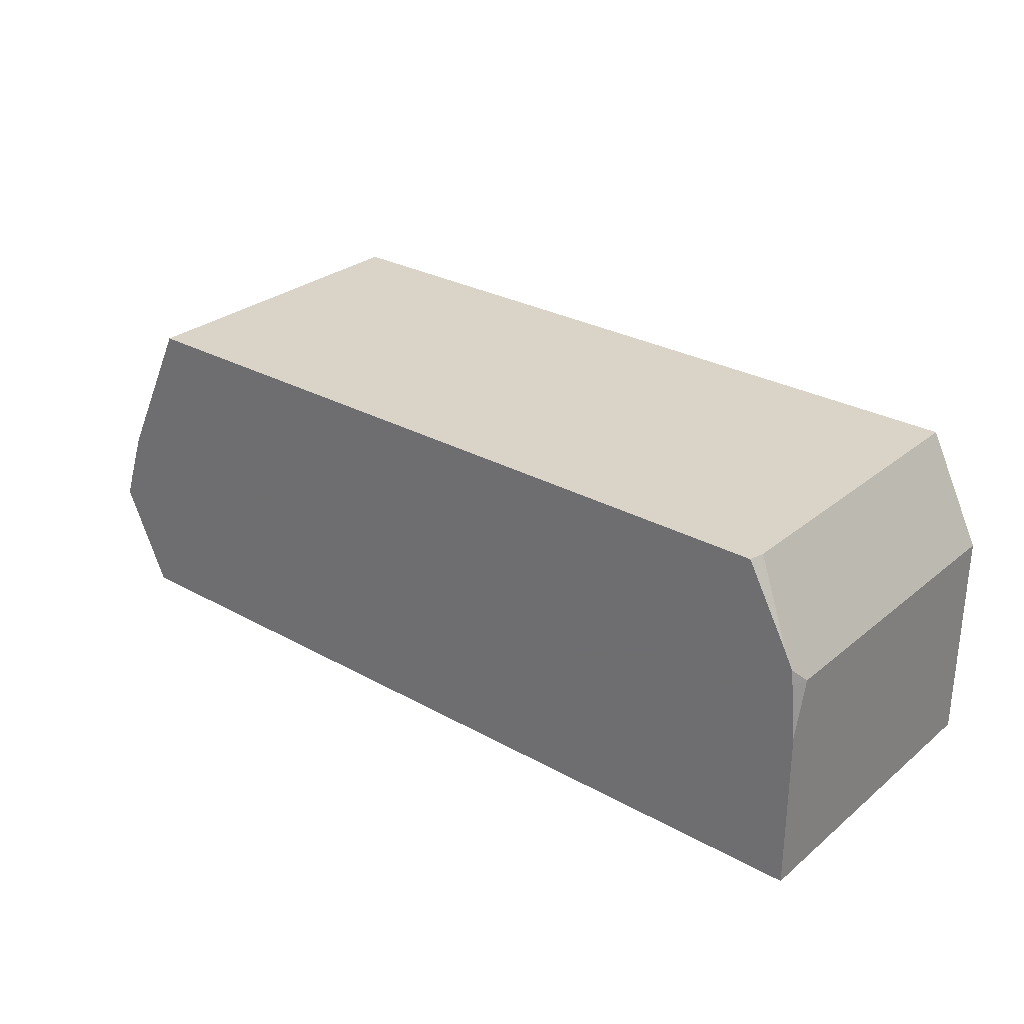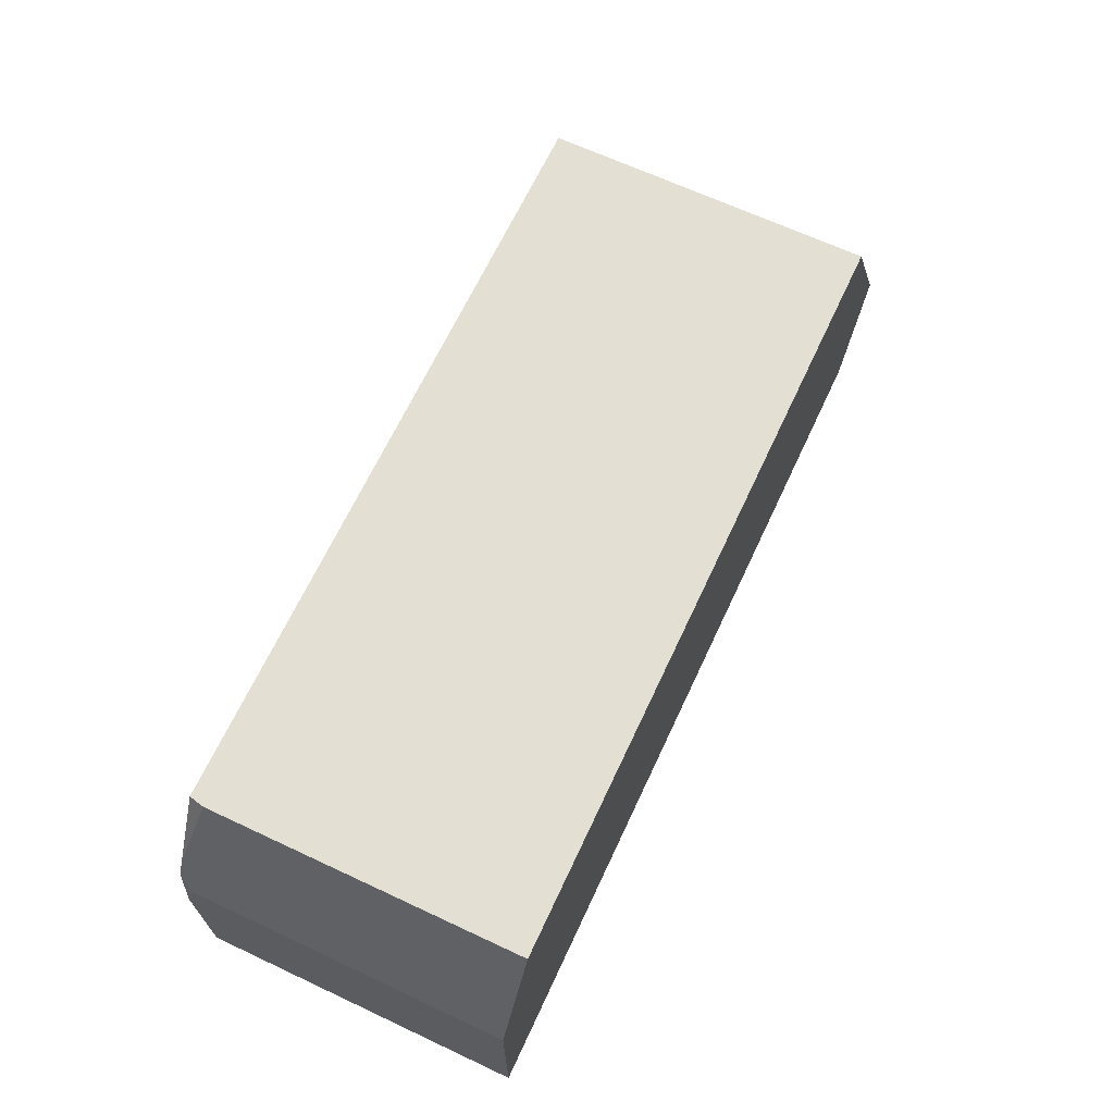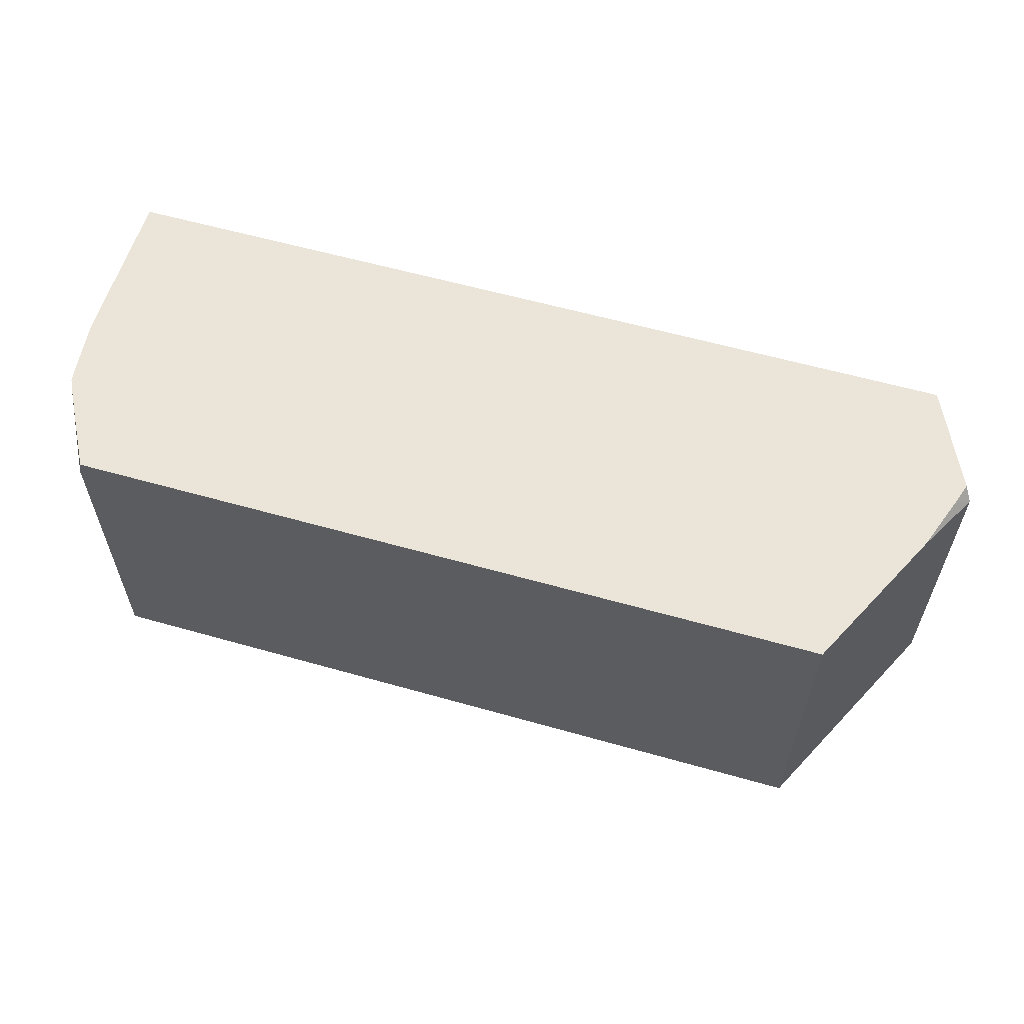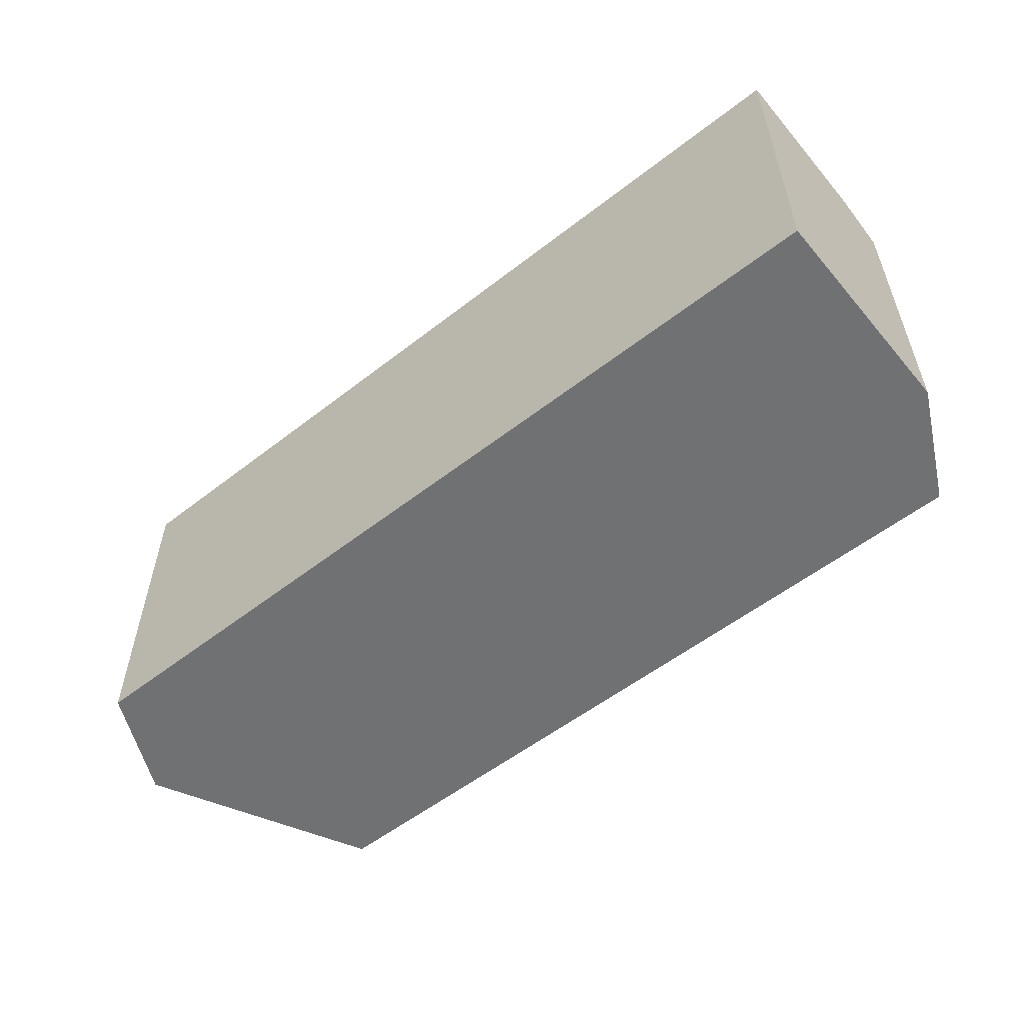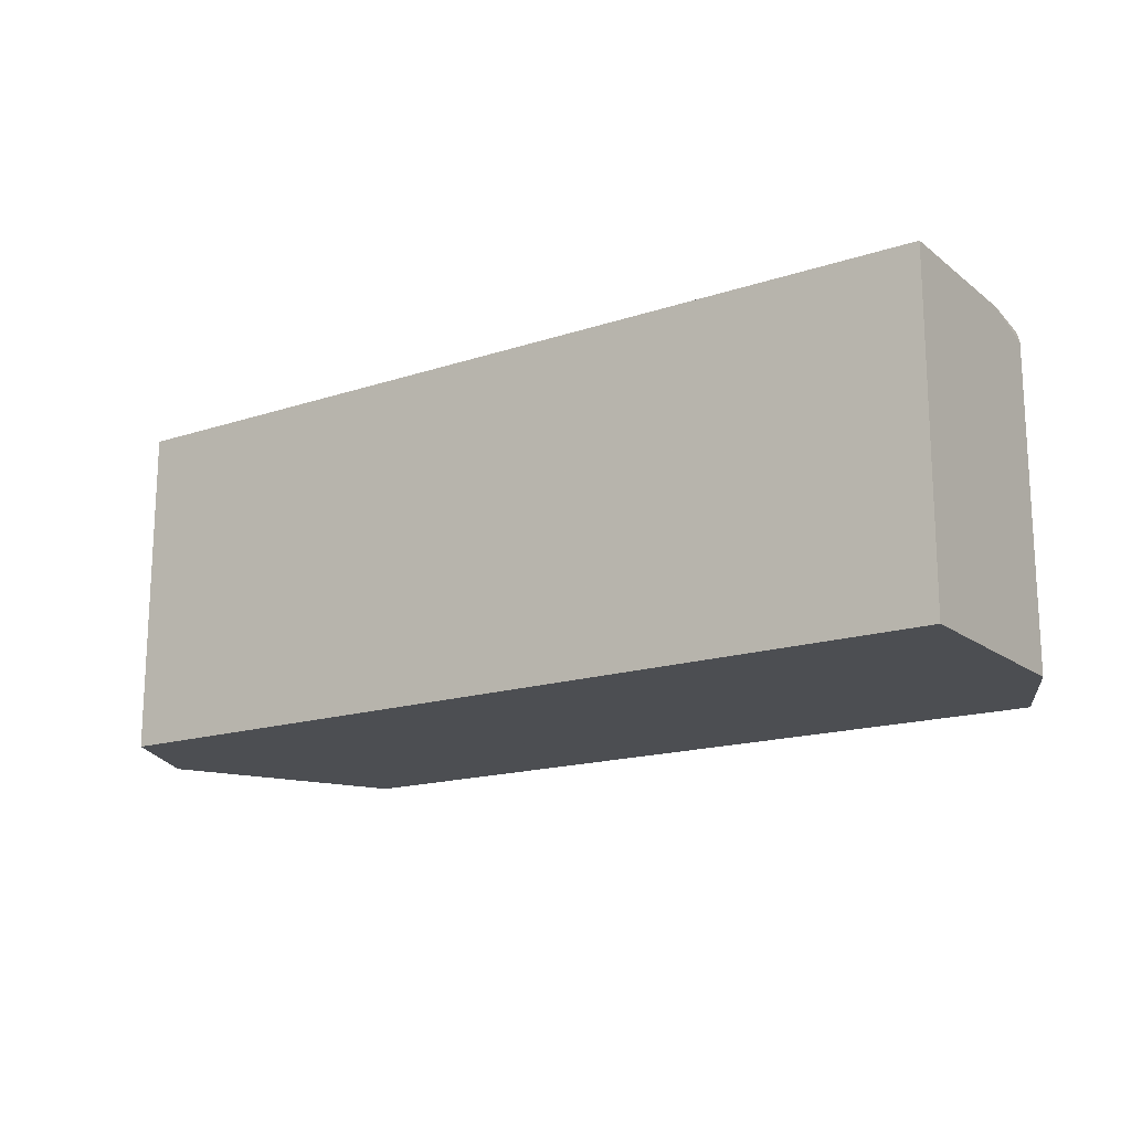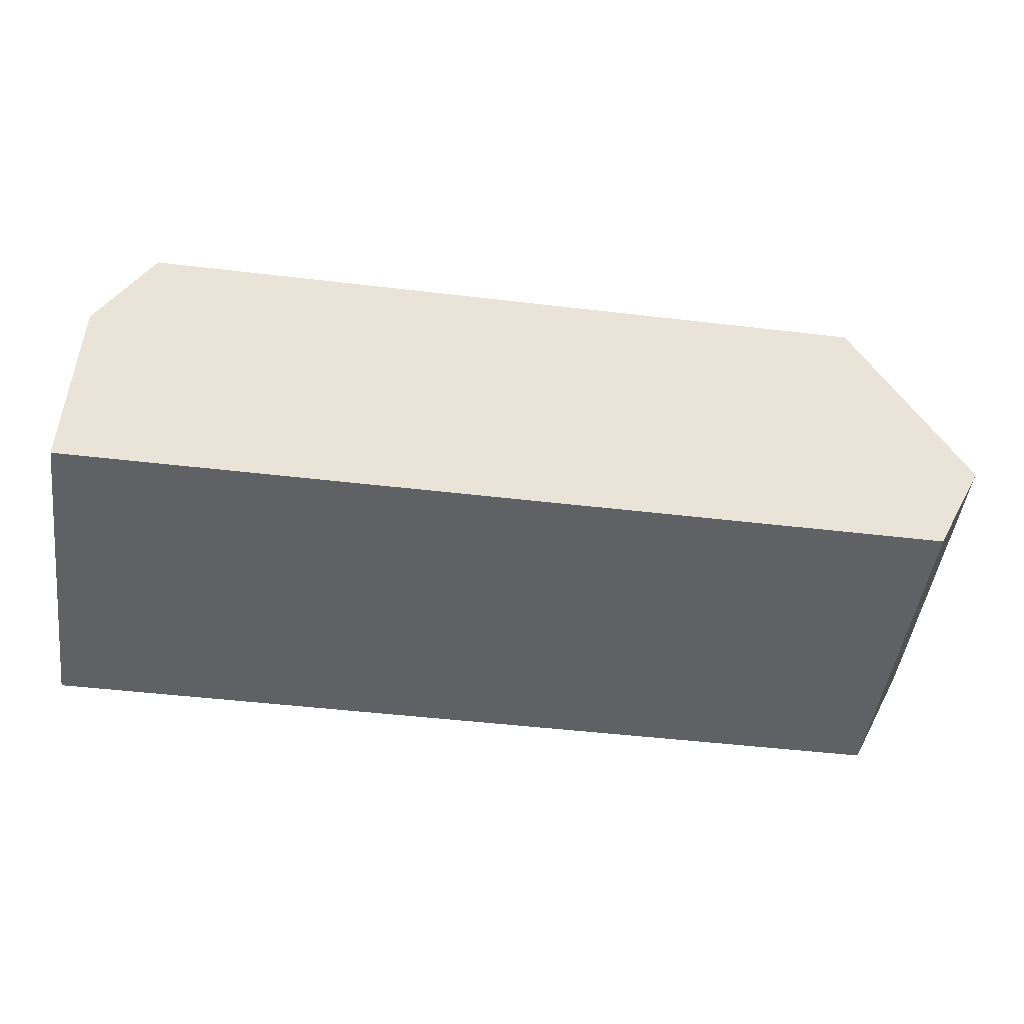
<metadata>
{"format":"obj","ext":"obj","renderer":"f3d","projection":"perspective","resolution":1024,"background":"white","views":[{"elev":28.6,"azim":-140.3,"up":"+Z"},{"elev":66.8,"azim":-64.9,"up":"+Z"},{"elev":59.0,"azim":16.3,"up":"+Y"},{"elev":-55.1,"azim":-140.6,"up":"+Y"},{"elev":-16.5,"azim":-146.1,"up":"+Y"},{"elev":-47.8,"azim":-7.6,"up":"+Z"}]}
</metadata>
<code>
v 0.476 0.5535 0.2198
v 0.4716 0.5535 0.2332
v 0.4805 0.5446 0.2242
v 0.4485 0.5535 0.1604
v 0.46 0.5535 0.2652
v 0.4805 0.3605 0.2242
v 0.4486 0.5446 0.1604
v 0.4591 0.5535 0.267
v 0.4485 0.5535 0.2883
v 0.4164 0.5535 0.3525
v -0.06407 0.5535 0.1604
v 0.4486 0.3605 0.1604
v 0.4164 0.3605 0.3525
v -0.03006 0.5535 0.3525
v -0.06407 0.3605 0.1604
v -0.06407 0.5535 0.2563
v -0.03193 0.3605 0.3525
v -0.05485 0.5535 0.3067
v -0.03203 0.5447 0.3525
v -0.06407 0.3605 0.2883
v -0.06407 0.5446 0.2883
v -0.06071 0.5535 0.2883
v -0.03203 0.3605 0.3525
v -0.03203 0.3605 0.3524
v -0.05959 0.5535 0.2972
f 10 23 17
f 10 19 23
f 10 14 19
f 6 24 20
f 6 20 15
f 6 13 17
f 6 17 24
f 10 17 13
f 6 15 12
f 11 15 20
f 19 20 23
f 11 21 16
f 14 18 19
f 16 21 22
f 17 23 24
f 18 25 19
f 19 25 21
f 19 21 20
f 20 24 23
f 21 25 22
f 4 15 11
f 11 20 21
f 4 12 15
f 3 12 7
f 3 13 6
f 4 7 12
f 1 2 3
f 1 3 4
f 1 4 11
f 1 11 16
f 1 22 25
f 1 25 18
f 1 18 14
f 1 14 10
f 1 10 9
f 1 16 22
f 1 8 5
f 1 5 2
f 2 5 3
f 3 6 12
f 3 7 4
f 3 5 8
f 3 8 9
f 3 9 10
f 1 9 8
f 3 10 13

</code>
